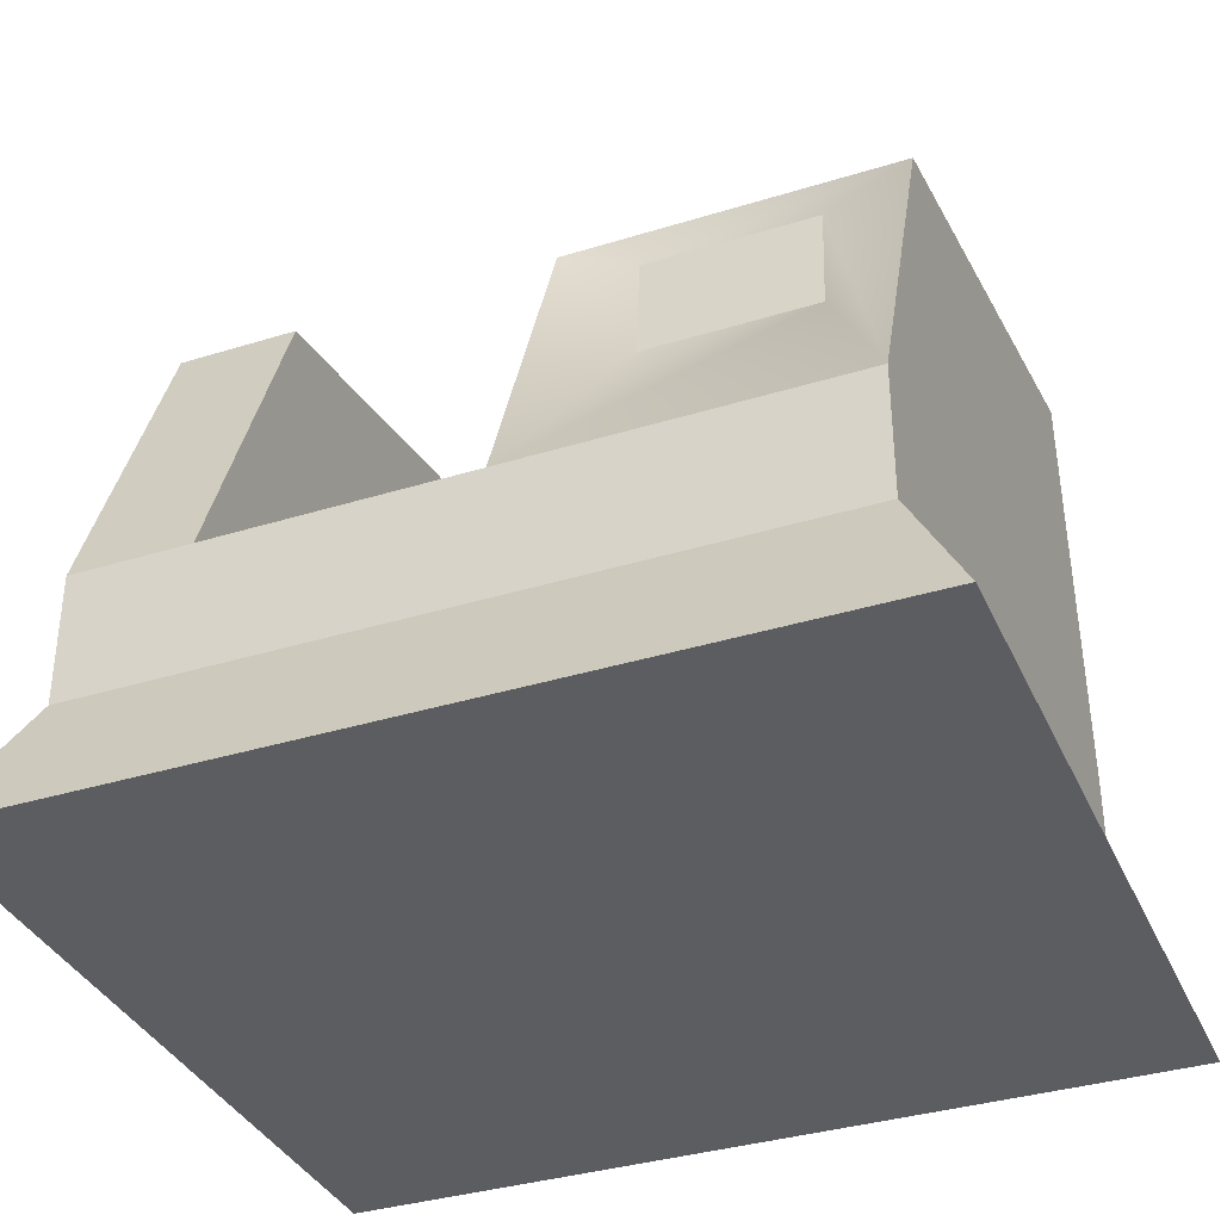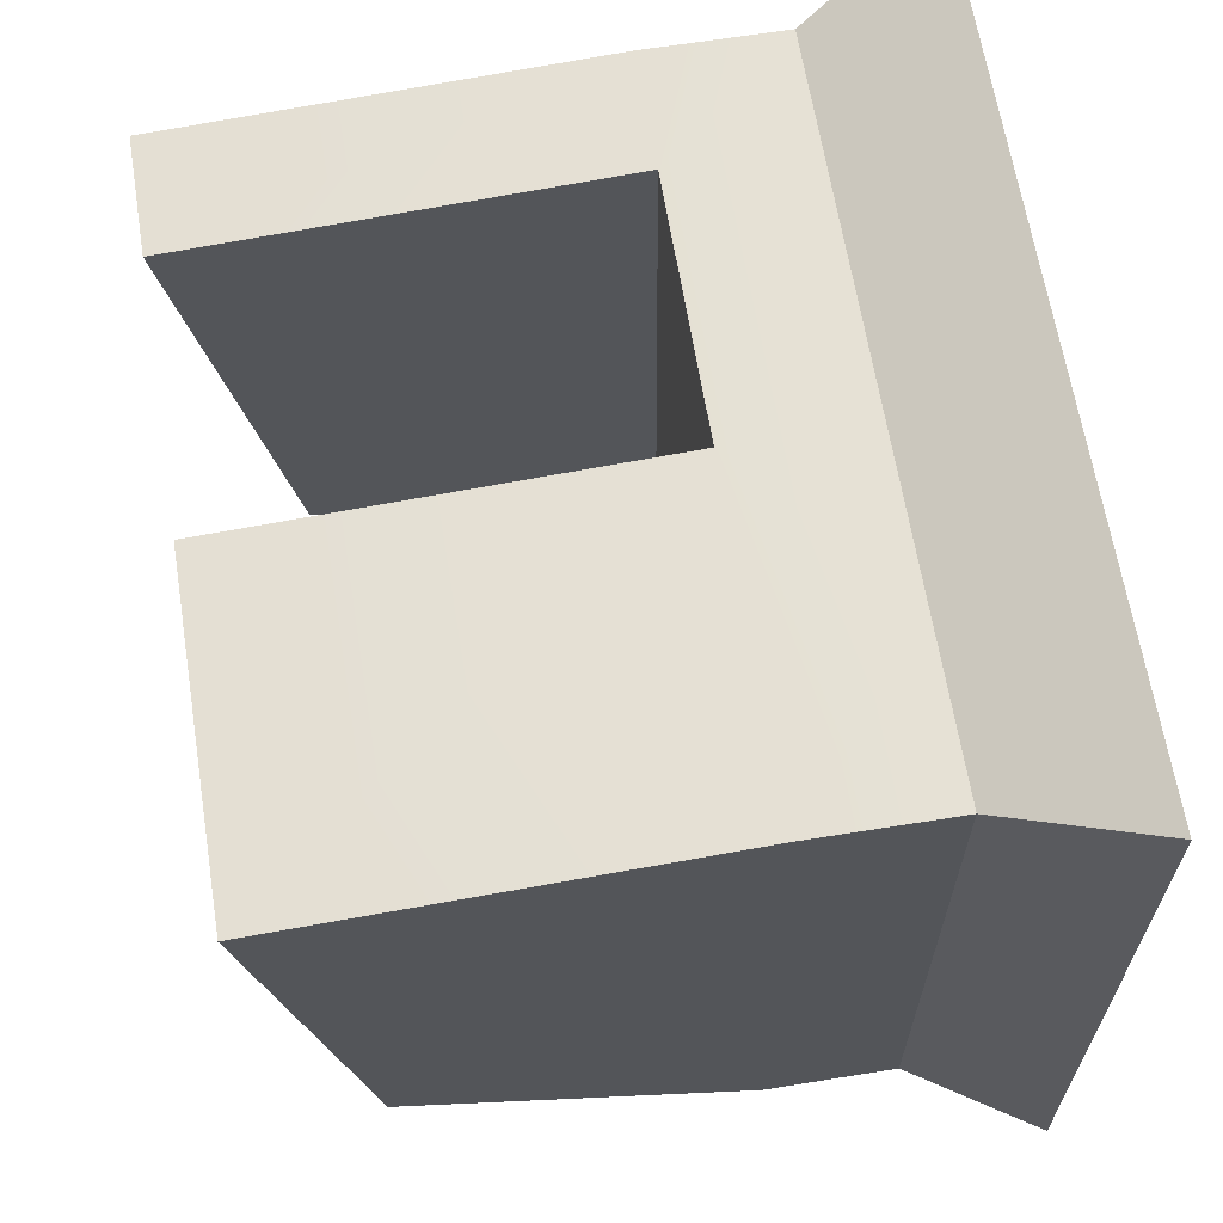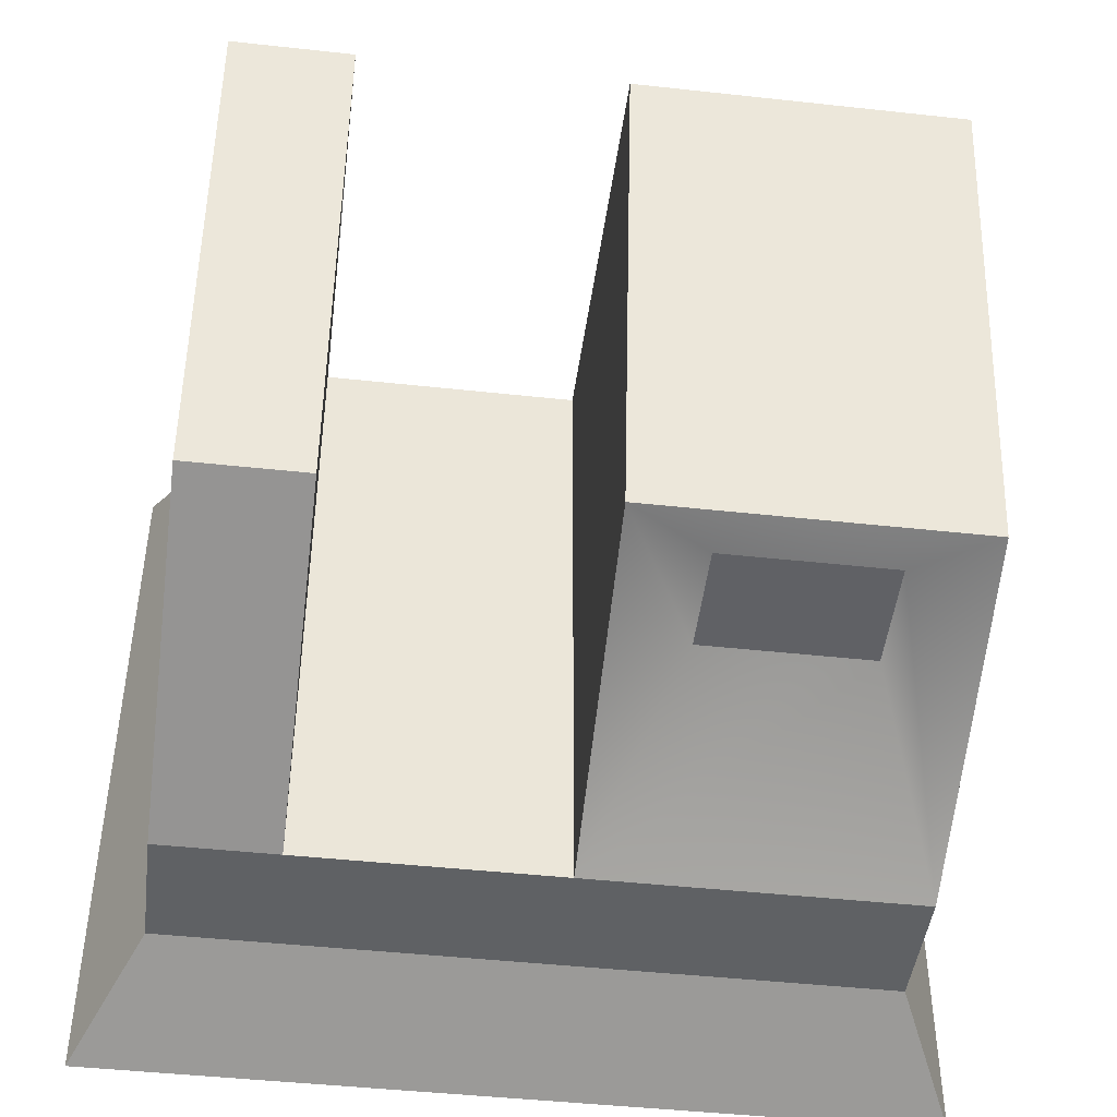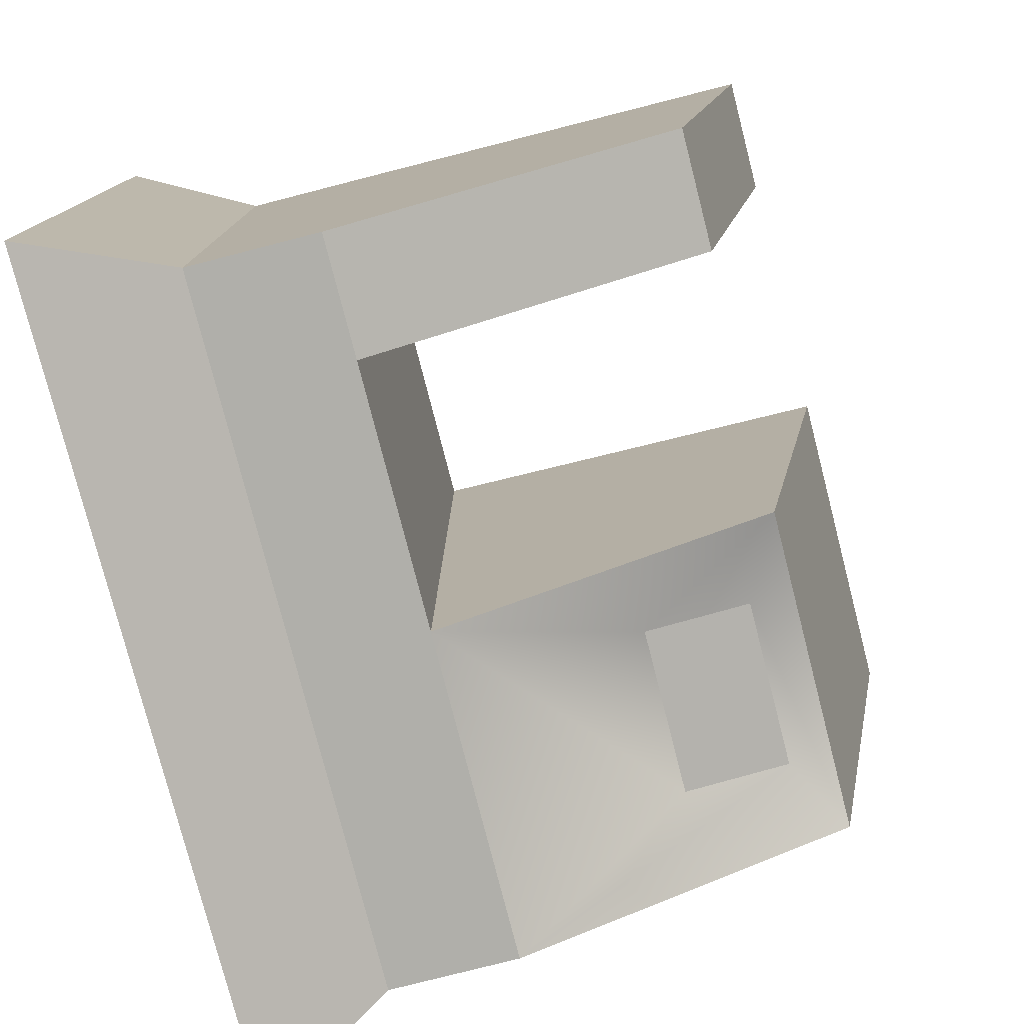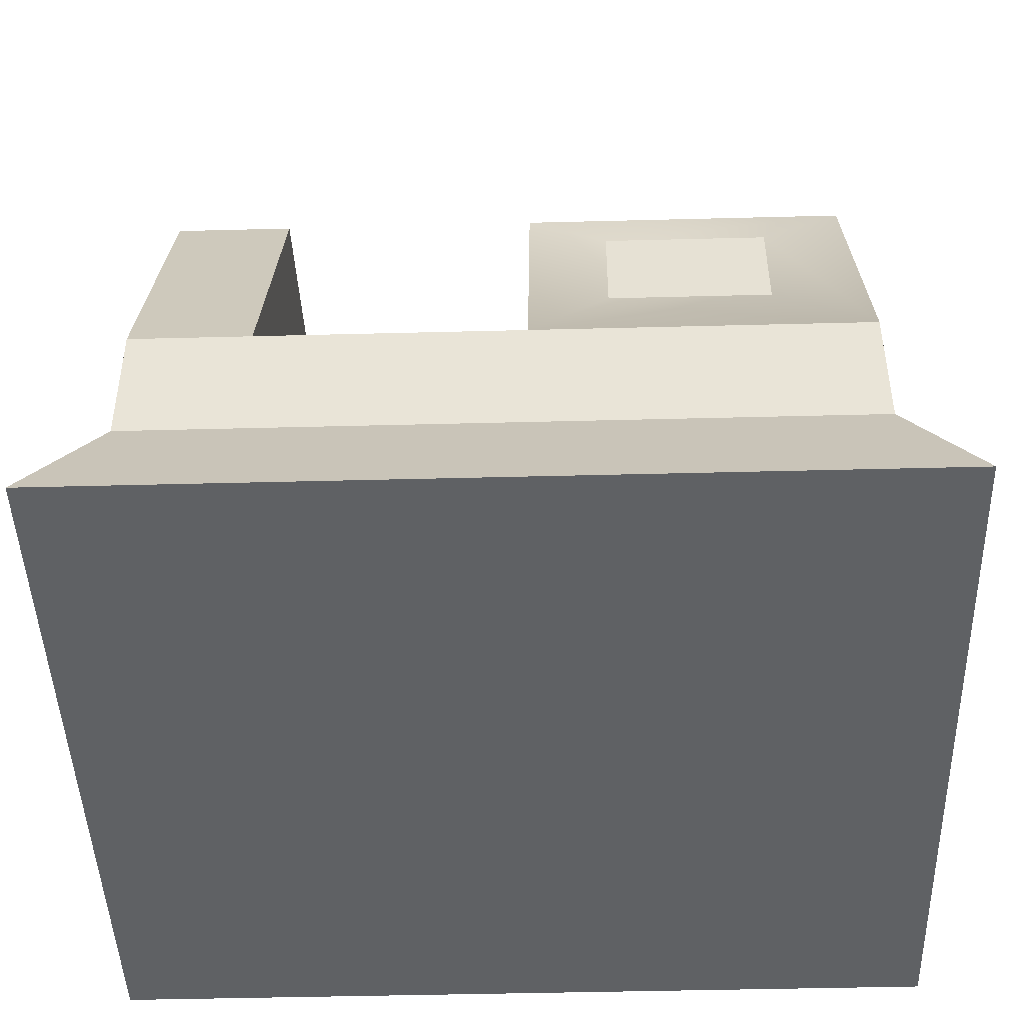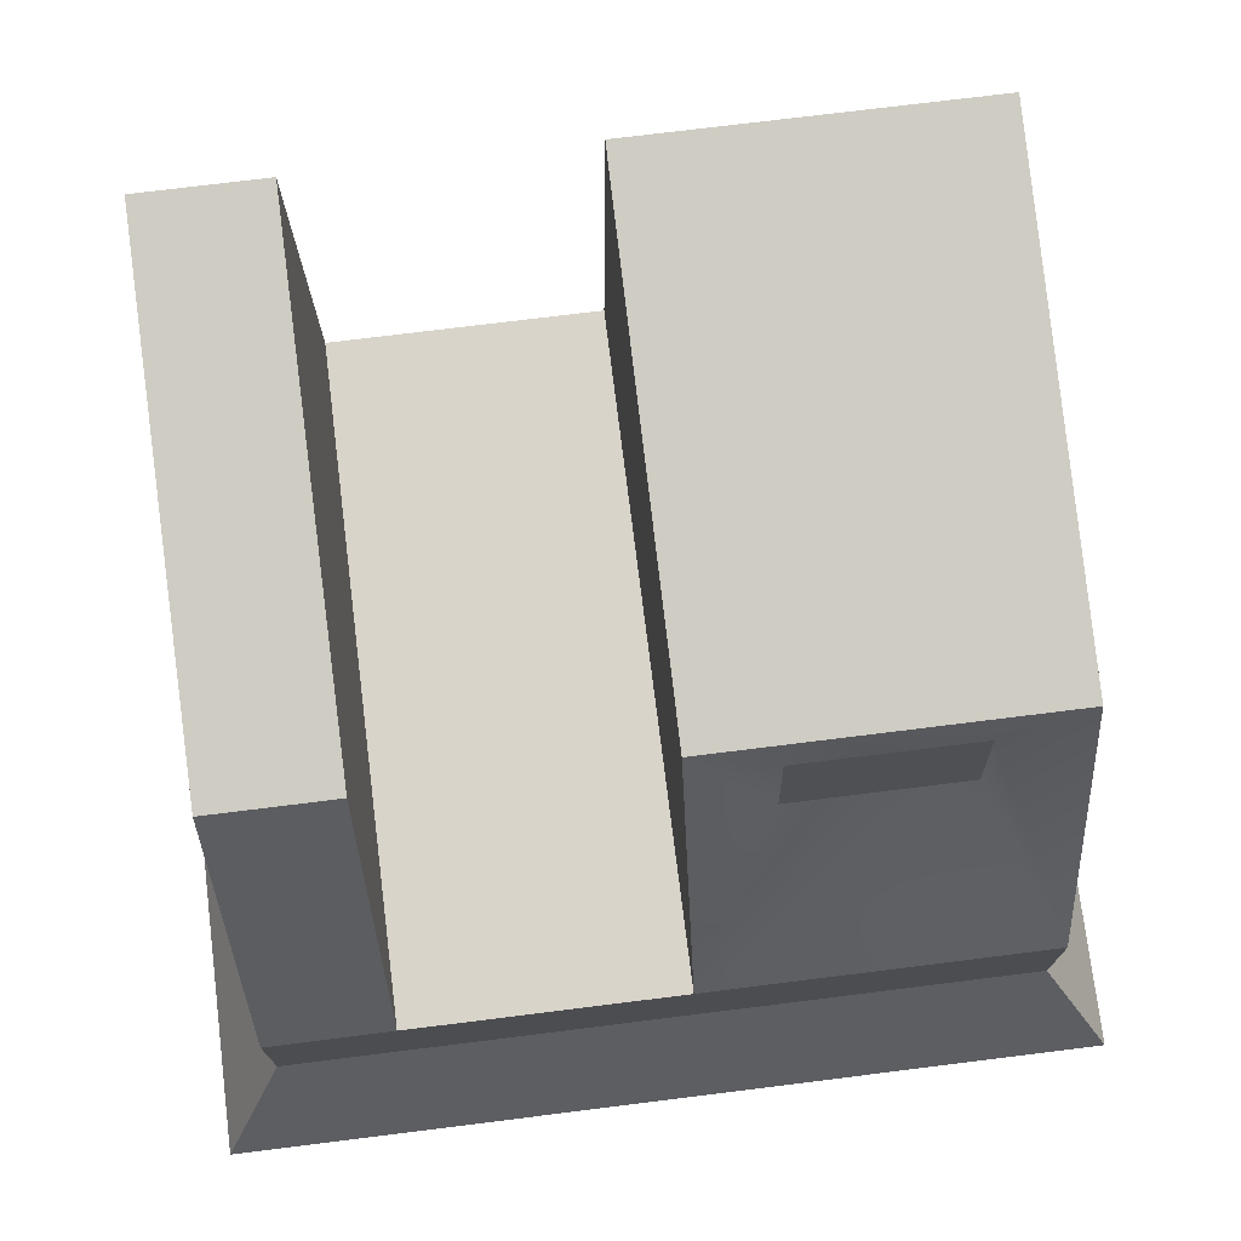
<metadata>
{"format":"obj","ext":"obj","renderer":"f3d","projection":"perspective","resolution":1024,"background":"white","views":[{"elev":-36.0,"azim":-157.9,"up":"+Y"},{"elev":64.5,"azim":-99.2,"up":"+Z"},{"elev":-45.5,"azim":172.8,"up":"+Z"},{"elev":-78.0,"azim":104.4,"up":"+Z"},{"elev":-45.7,"azim":-178.3,"up":"+Y"},{"elev":74.2,"azim":172.9,"up":"+Y"}]}
</metadata>
<code>
o Cube_Cube.001
v 0.1611 0.1133 -0.1635
v 0.1611 0.2671 -0.1028
v 0.1611 0.3083 0.116
v 0.1611 0.1164 0.1274
v -0.01116 0.1164 0.1274
v -0.01116 0.3083 0.116
v -0.1611 0.3083 0.116
v -0.1611 0.1164 0.1274
v -0.1243 0.2473 -0.1059
v -0.1243 0.1993 -0.1095
v -0.09818 -0.006007 0.1542
v -0.1907 -0.006007 0.1542
v -0.1907 -0.006007 -0.1902
v -0.09818 -0.006007 -0.1902
v 0.107 0.3083 0.116
v 0.107 0.2671 -0.1028
v -0.04796 0.2473 -0.1059
v 0.1907 -0.006007 0.1542
v 0.09818 -0.006007 0.1542
v 0.09818 -0.006007 -0.1902
v 0.1907 -0.006007 -0.1902
v 0.107 0.1164 0.1274
v 0.08293 0.05472 0.1274
v -0.08293 0.05472 0.1274
v 0.1611 0.05472 0.1274
v -0.08293 0.05472 -0.1635
v 0.08293 0.05472 -0.1635
v -0.1611 0.05472 -0.1635
v 0.1611 0.05472 -0.1635
v -0.1611 0.05472 0.1274
v 0.107 0.1133 -0.1635
v -0.04796 0.1993 -0.1095
v -0.1611 0.2671 -0.1028
v -0.01116 0.2671 -0.1028
v -0.01116 0.1133 -0.1635
v -0.1611 0.1133 -0.1635
f 1 2 3 4
f 5 6 7 8
f 8 7 33 36
f 11 12 13 14
f 15 3 2 16
f 7 6 34 33
f 18 19 20 21
f 19 11 14 20
f 4 3 15 22
f 19 23 24 11
f 18 25 23 19
f 14 26 27 20
f 13 28 26 14
f 20 27 29 21
f 12 30 28 13
f 11 24 30 12
f 21 29 25 18
f 31 22 15 16
f 35 34 6 5
f 5 22 31 35
f 10 9 17 32
f 31 16 2 1
f 23 22 5 24
f 25 4 22 23
f 26 35 31 27
f 28 36 35 26
f 27 31 1 29
f 30 8 36 28
f 24 5 8 30
f 29 1 4 25
f 17 9 33 34
f 32 17 34 35
f 10 32 35 36
f 9 10 36 33

</code>
